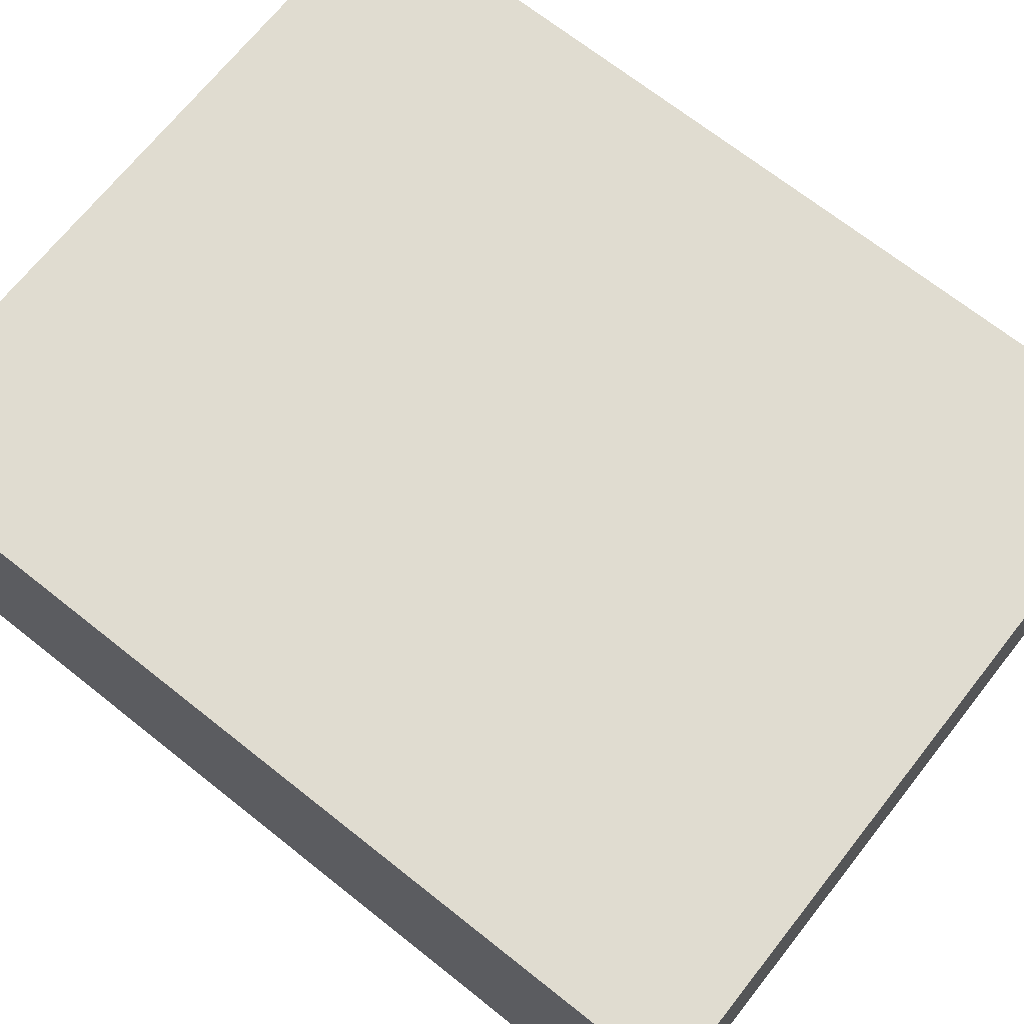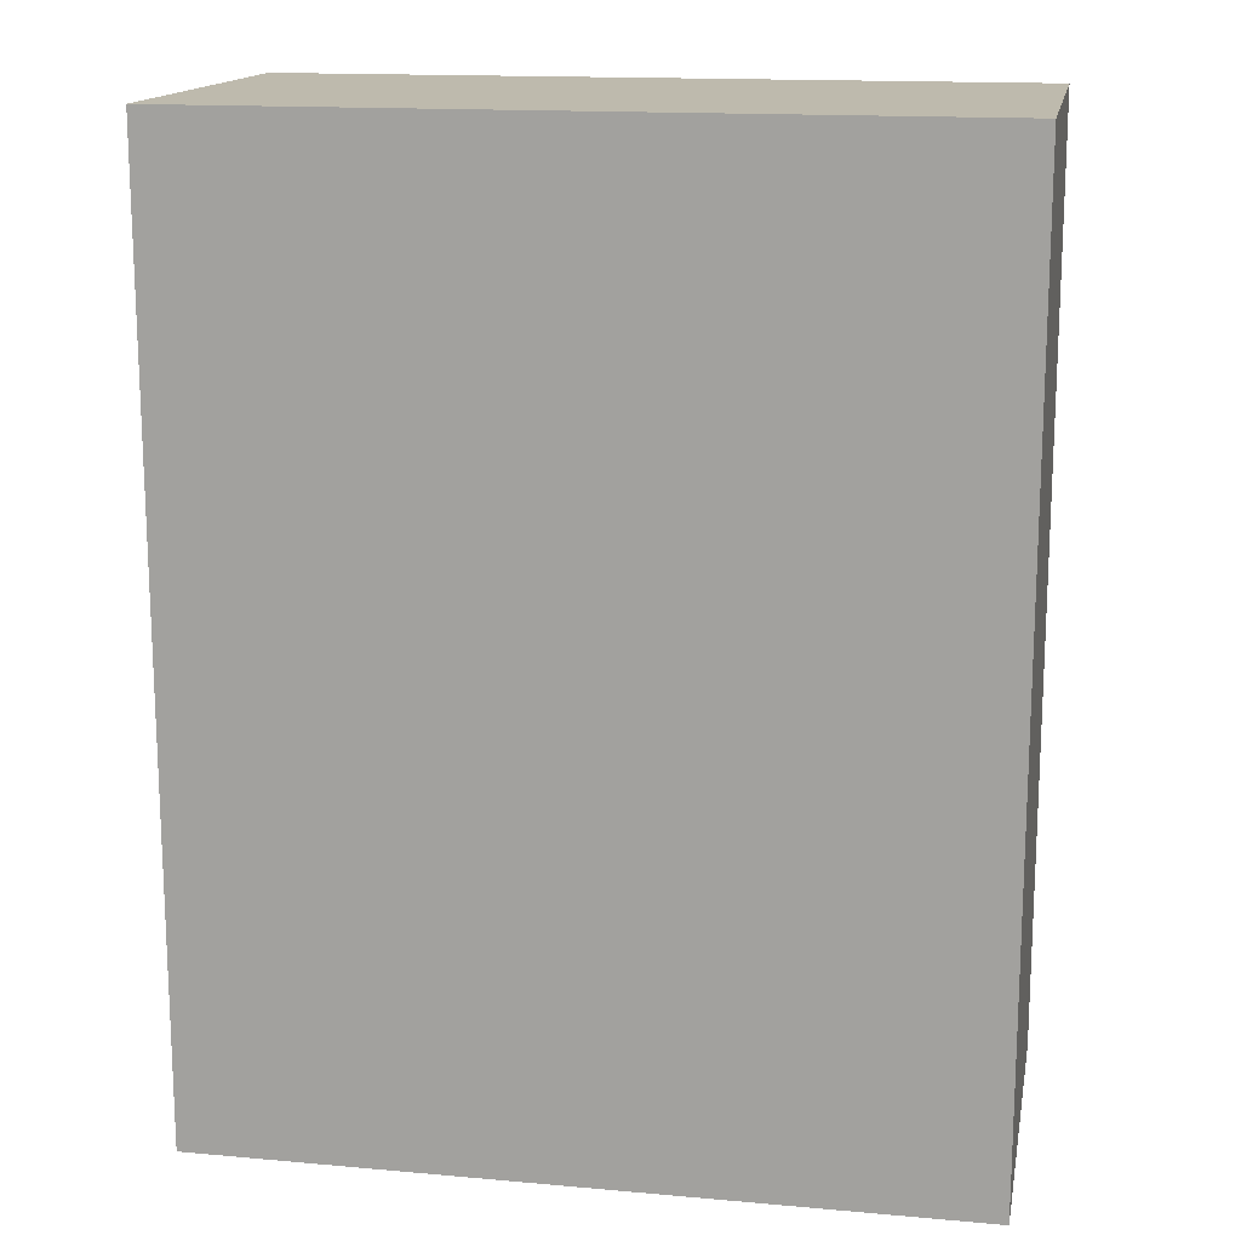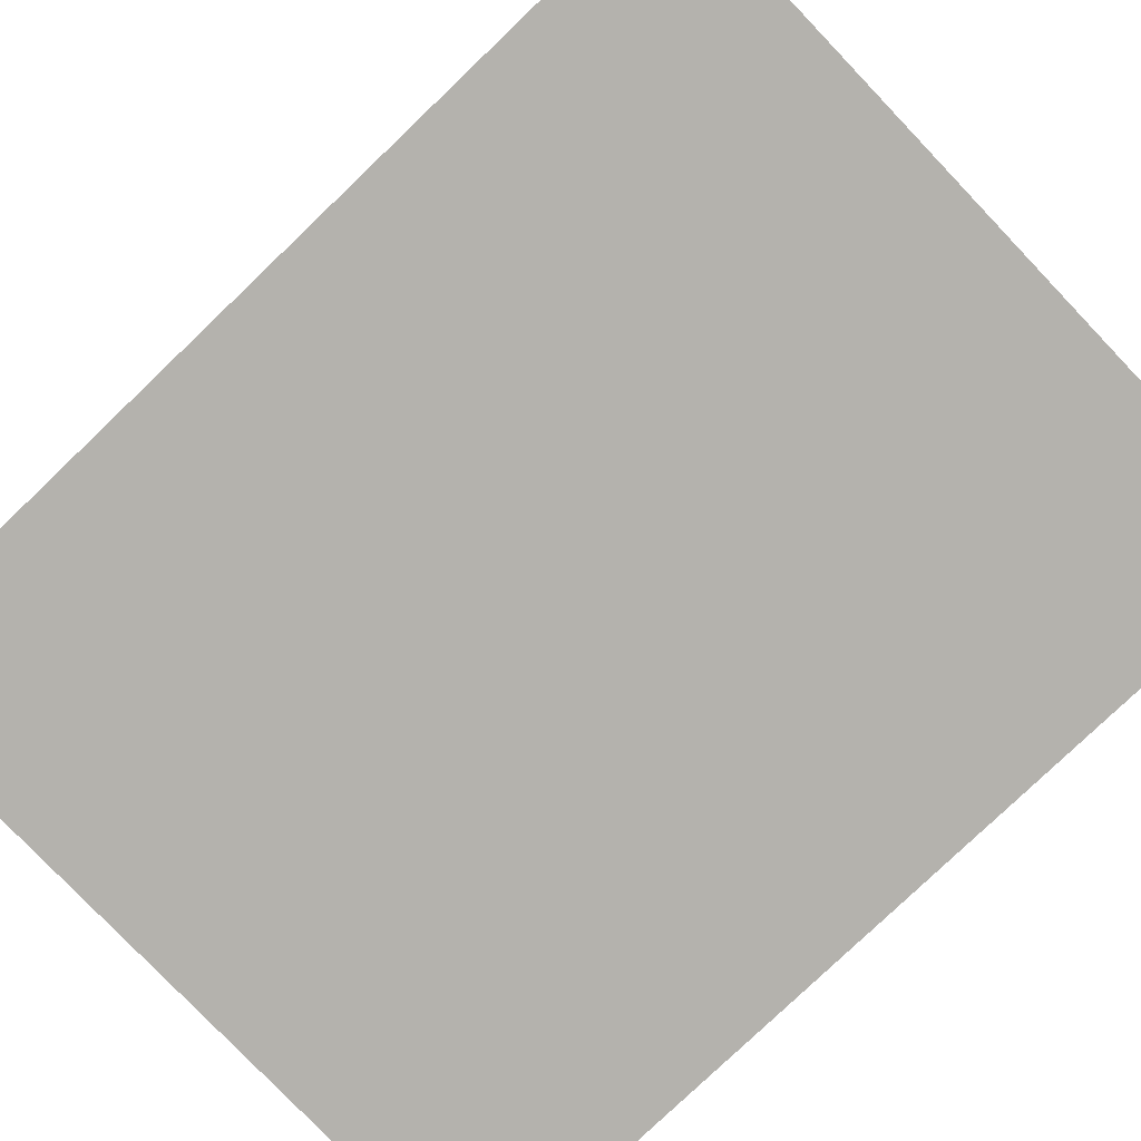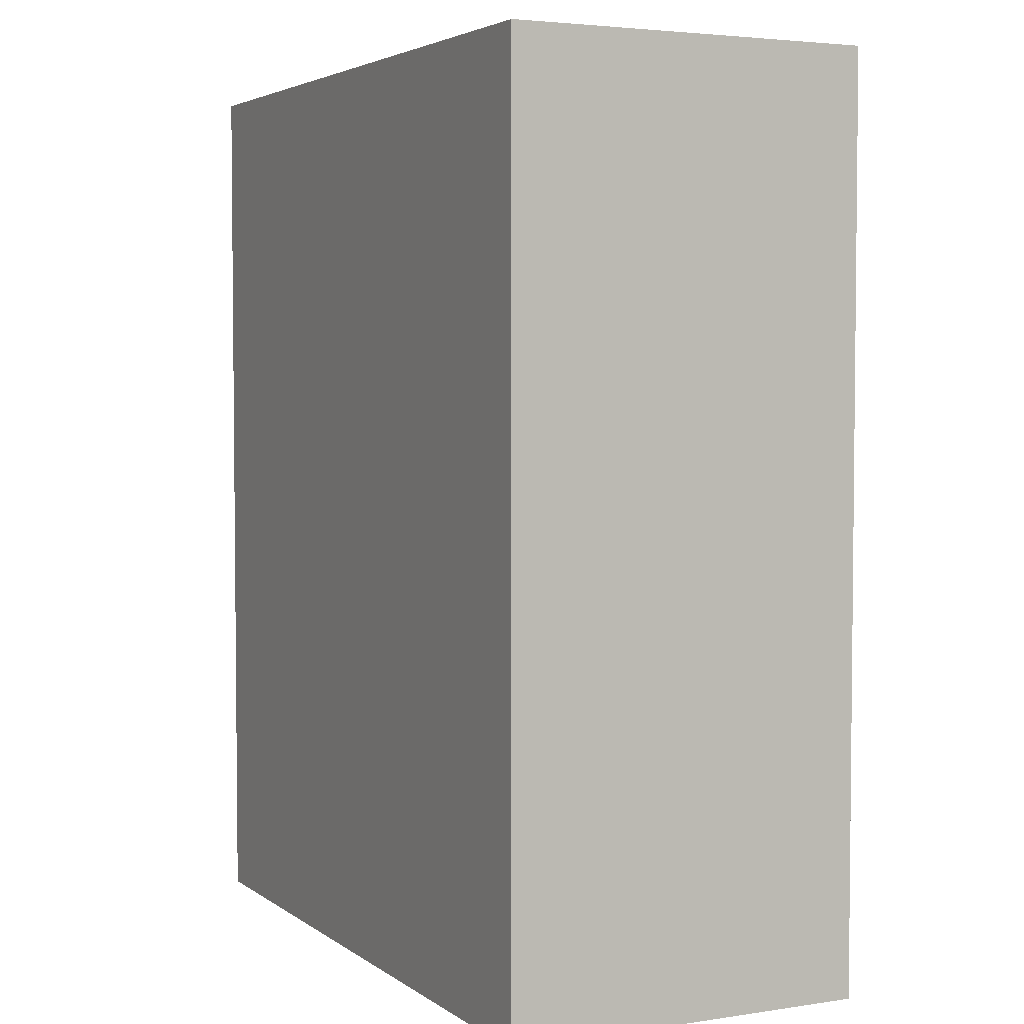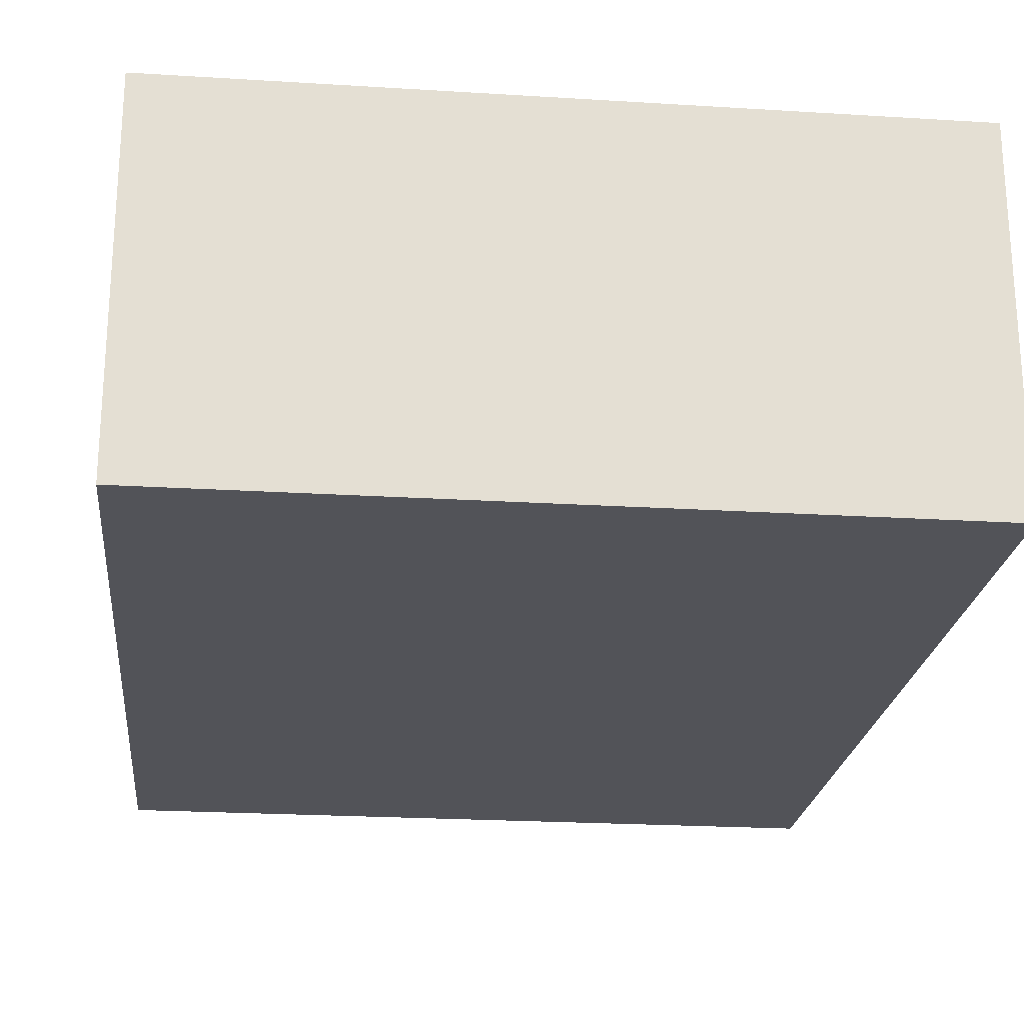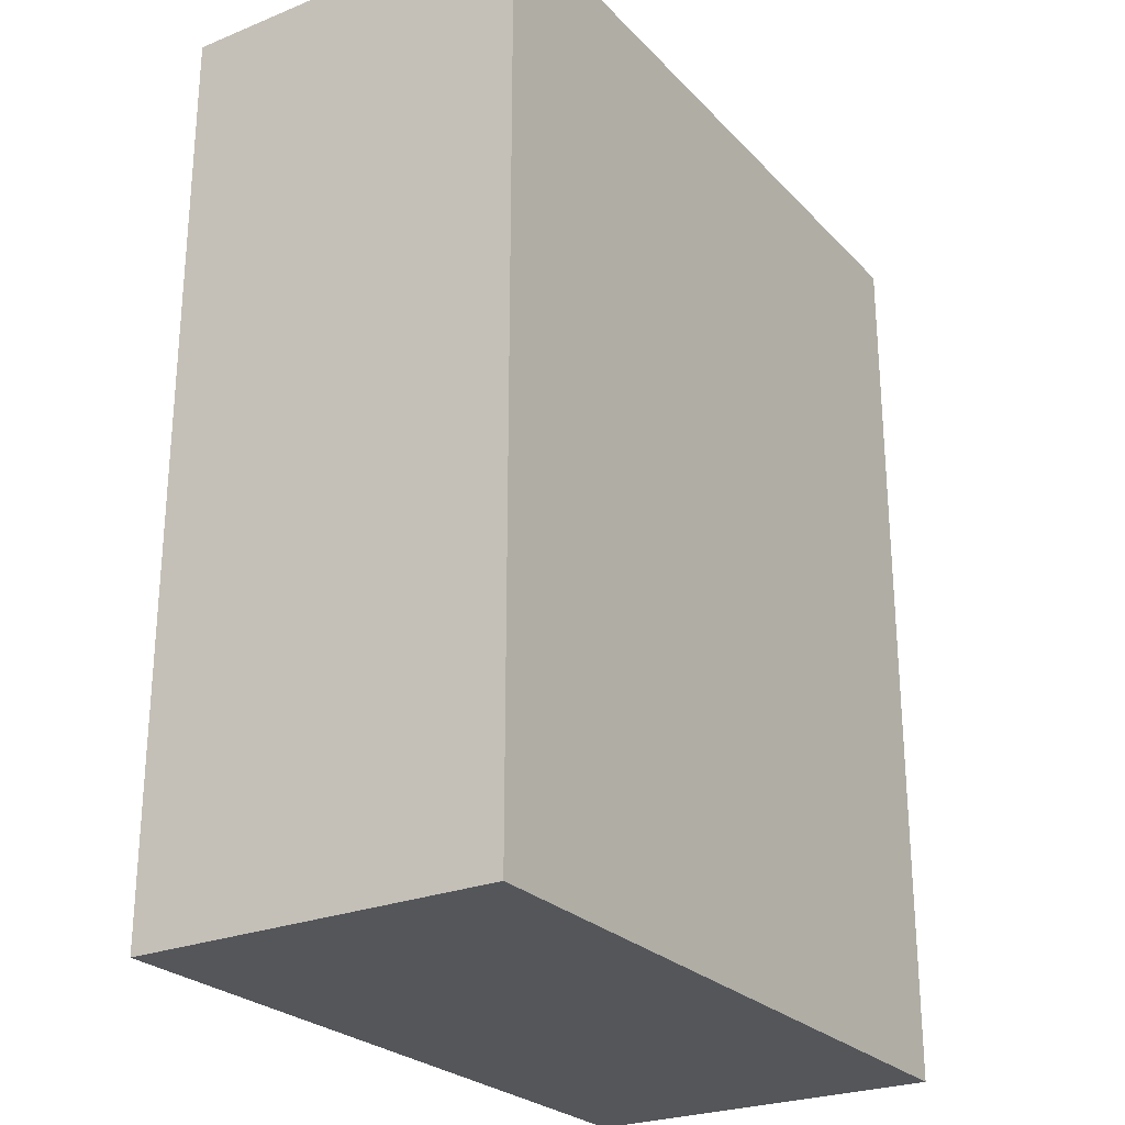
<metadata>
{"format":"obj","ext":"obj","renderer":"f3d","projection":"perspective","resolution":1024,"background":"white","views":[{"elev":69.6,"azim":-51.6,"up":"+Z"},{"elev":15.4,"azim":-169.3,"up":"+Y"},{"elev":-79.5,"azim":133.7,"up":"+Z"},{"elev":3.8,"azim":63.5,"up":"+Y"},{"elev":-22.6,"azim":173.9,"up":"+Z"},{"elev":-25.7,"azim":-57.3,"up":"+Y"}]}
</metadata>
<code>
g default
v -0.5174 0.00129 0.2587
v 0.5174 0.00129 0.2587
v -0.5174 1.295 0.2587
v 0.5174 1.295 0.2587
v -0.5174 1.295 -0.2587
v 0.5174 1.295 -0.2587
v -0.5174 0.00129 -0.2587
v 0.5174 0.00129 -0.2587
g initialShadingGroup pCube1
f 1 2 4 3
f 3 4 6 5
f 5 6 8 7
f 7 8 2 1
f 2 8 6 4
f 7 1 3 5

</code>
